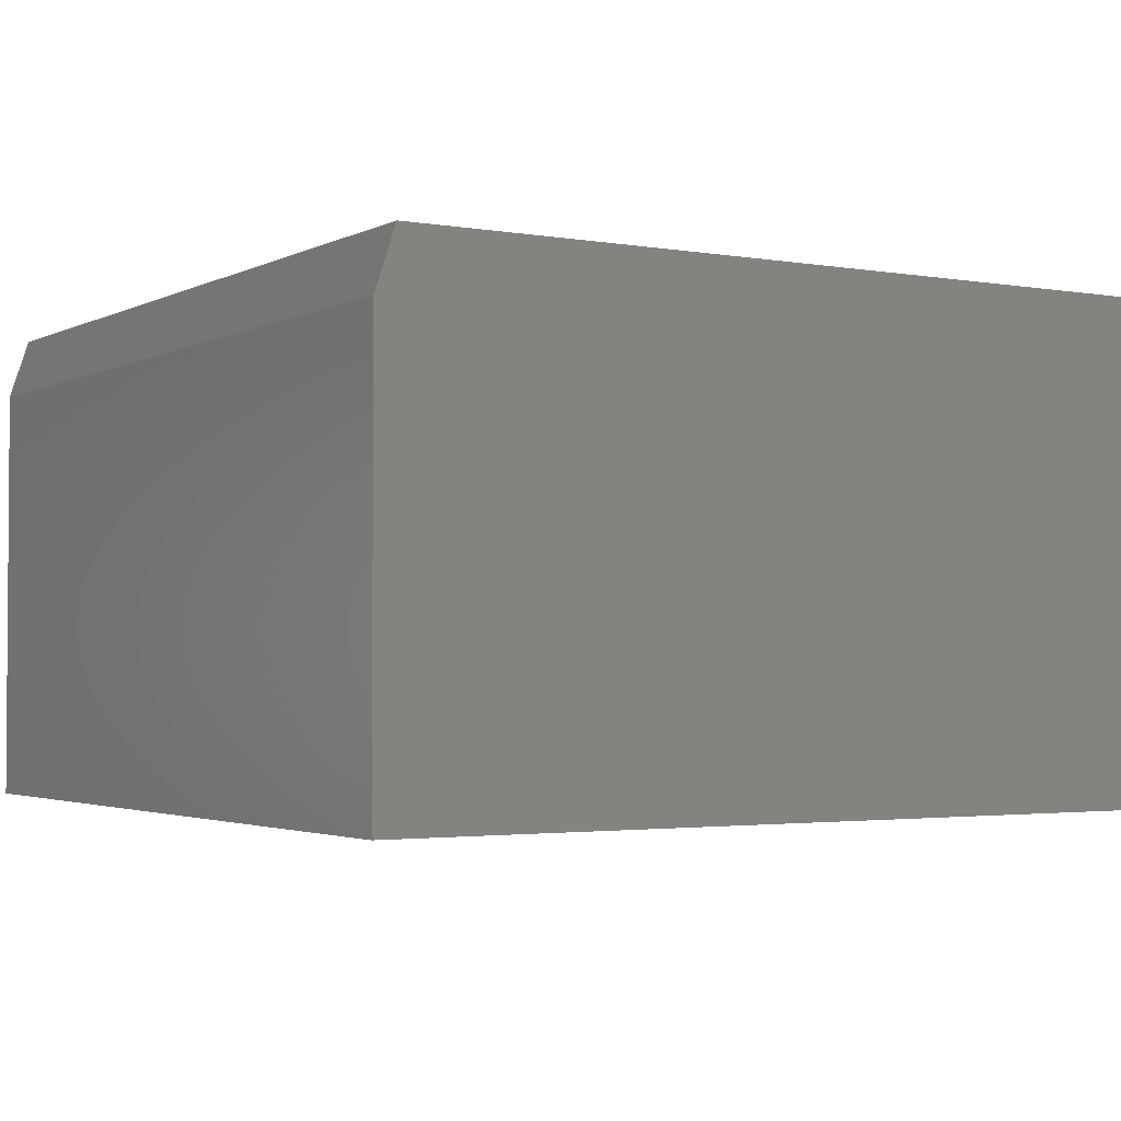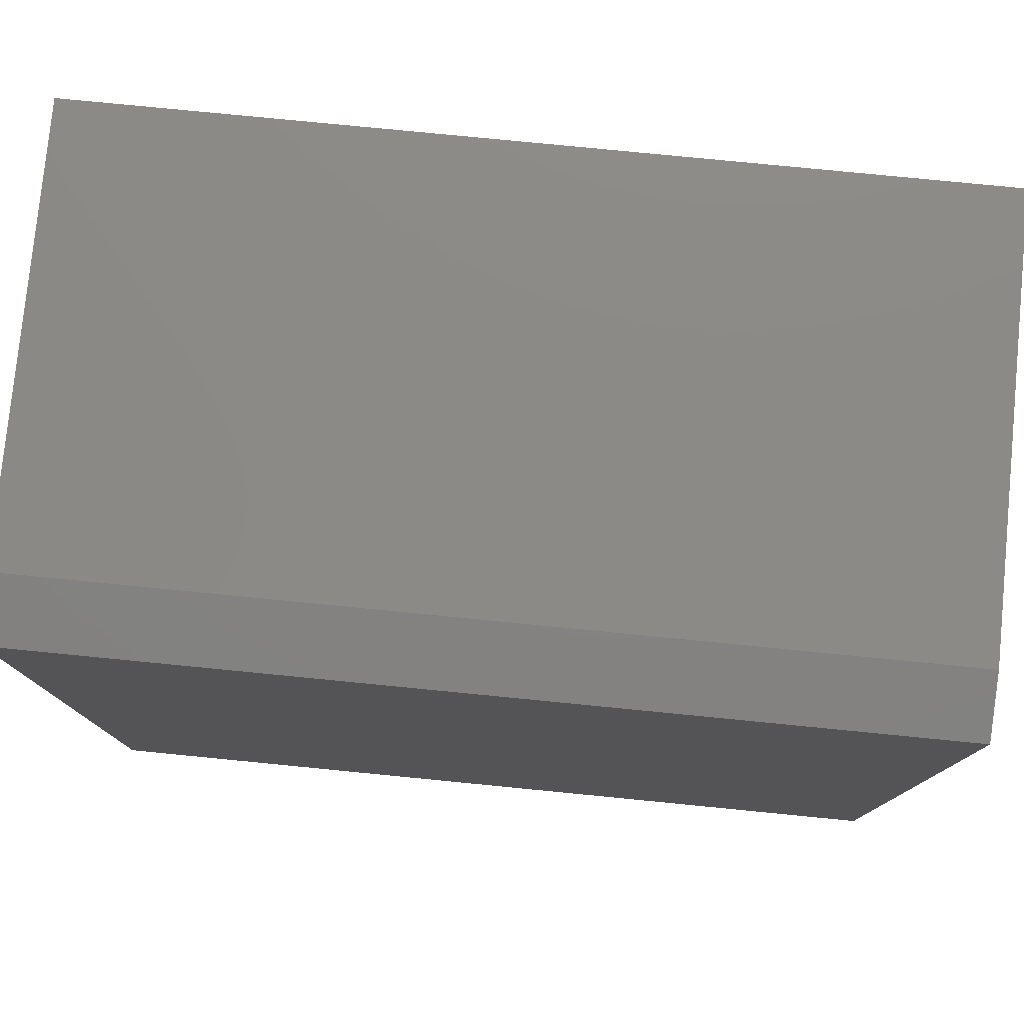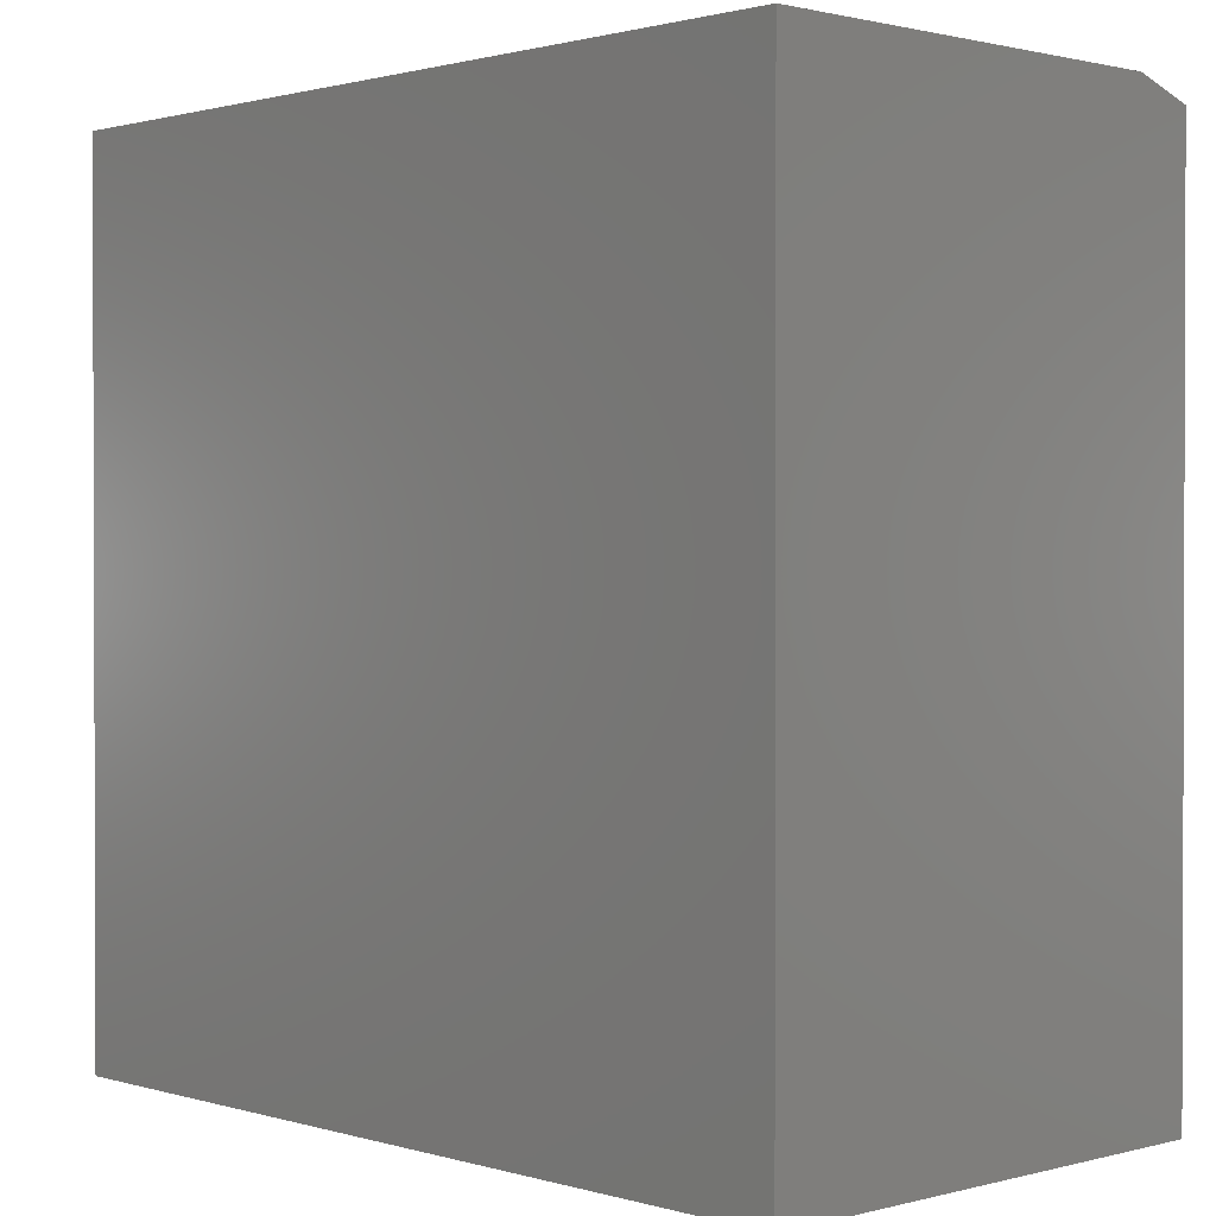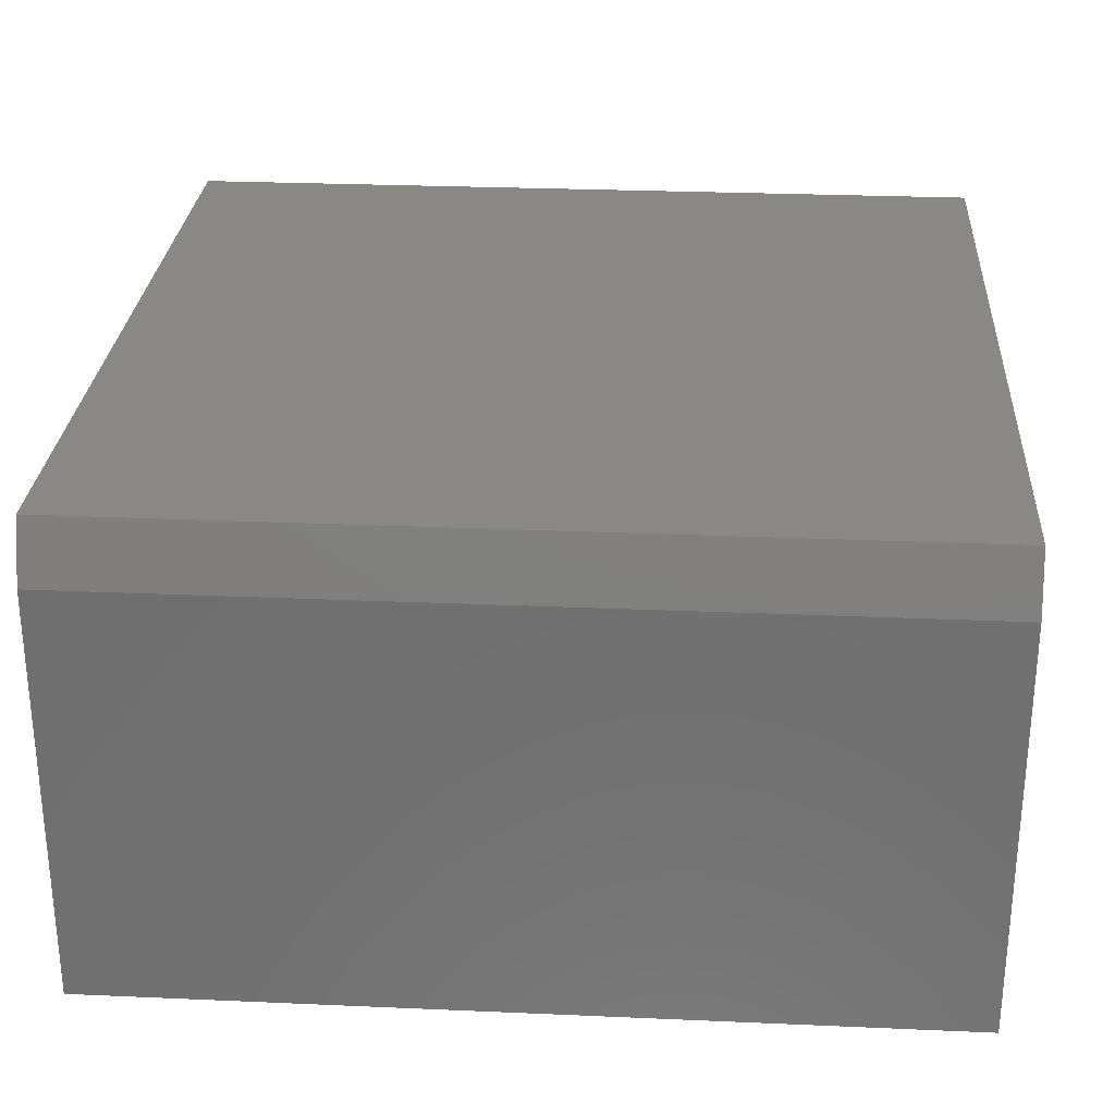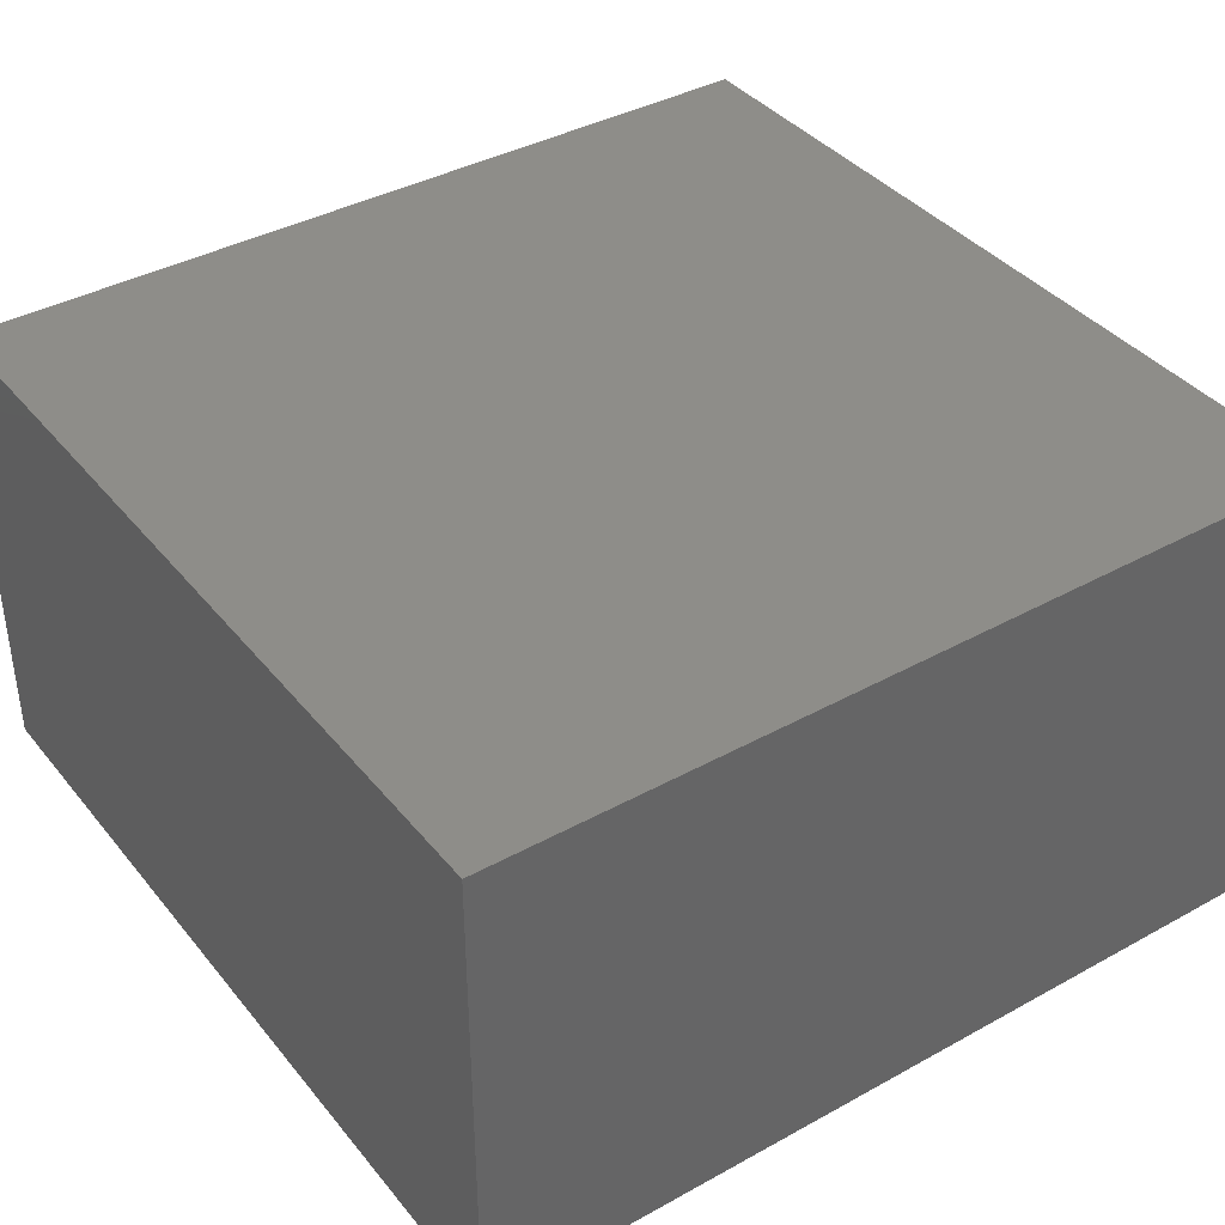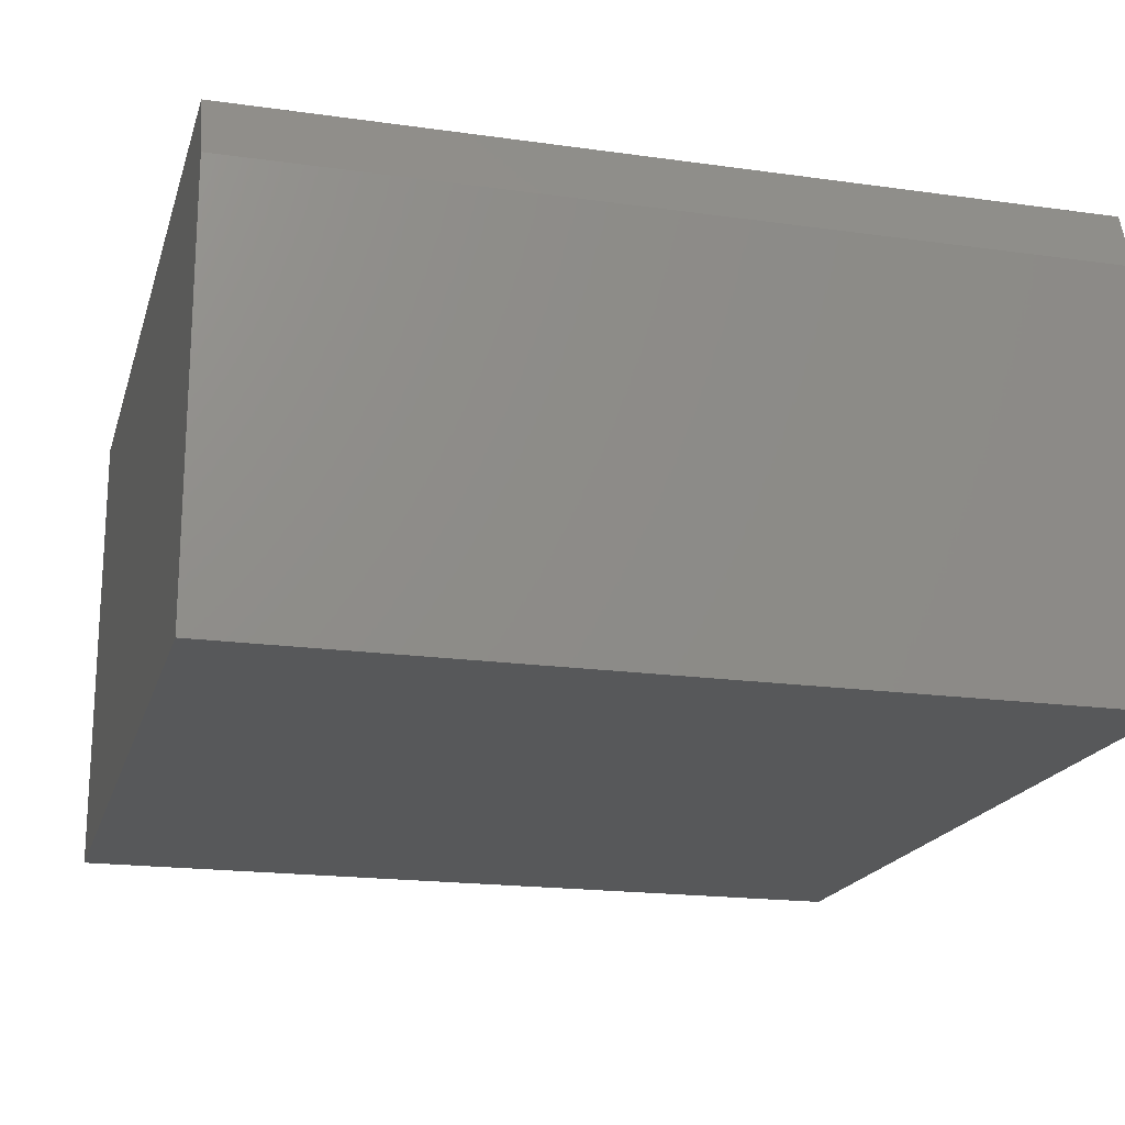
<metadata>
{"format":"stl","ext":"stl","renderer":"f3d","projection":"perspective","resolution":1024,"background":"white","views":[{"elev":-2.5,"azim":58.6,"up":"+Y"},{"elev":78.5,"azim":-174.4,"up":"+Z"},{"elev":1.1,"azim":46.6,"up":"+Z"},{"elev":27.8,"azim":3.8,"up":"+Y"},{"elev":38.9,"azim":145.3,"up":"+Y"},{"elev":-18.9,"azim":-14.9,"up":"+Y"}]}
</metadata>
<code>
# stl→obj: 10 verts, 16 faces
v -0.6719 0 -0.6797
v -0.6719 1.448e-16 0.625
v 0.65 1.468e-16 -0.6797
v 0.65 2.916e-16 0.625
v -0.6719 -0.75 -0.6797
v -0.6719 -0.75 0.6562
v -0.6719 -0.09375 0.6562
v 0.65 -0.75 0.6562
v 0.65 -0.09375 0.6562
v 0.65 -0.75 -0.6797
f 1 2 3
f 3 2 4
f 1 5 2
f 2 5 6
f 2 6 7
f 8 9 6
f 6 9 7
f 10 3 8
f 8 3 4
f 8 4 9
f 9 4 7
f 7 4 2
f 5 10 6
f 6 10 8
f 5 1 10
f 10 1 3

</code>
